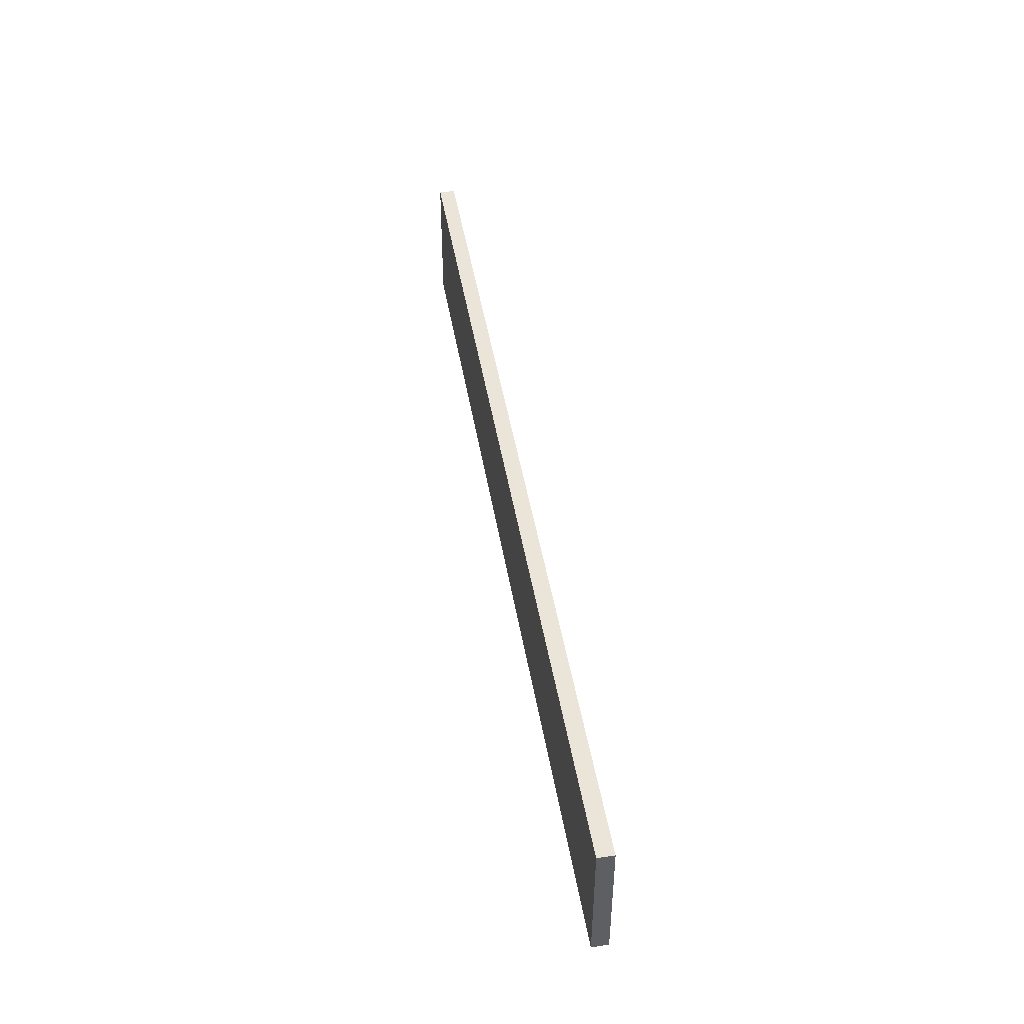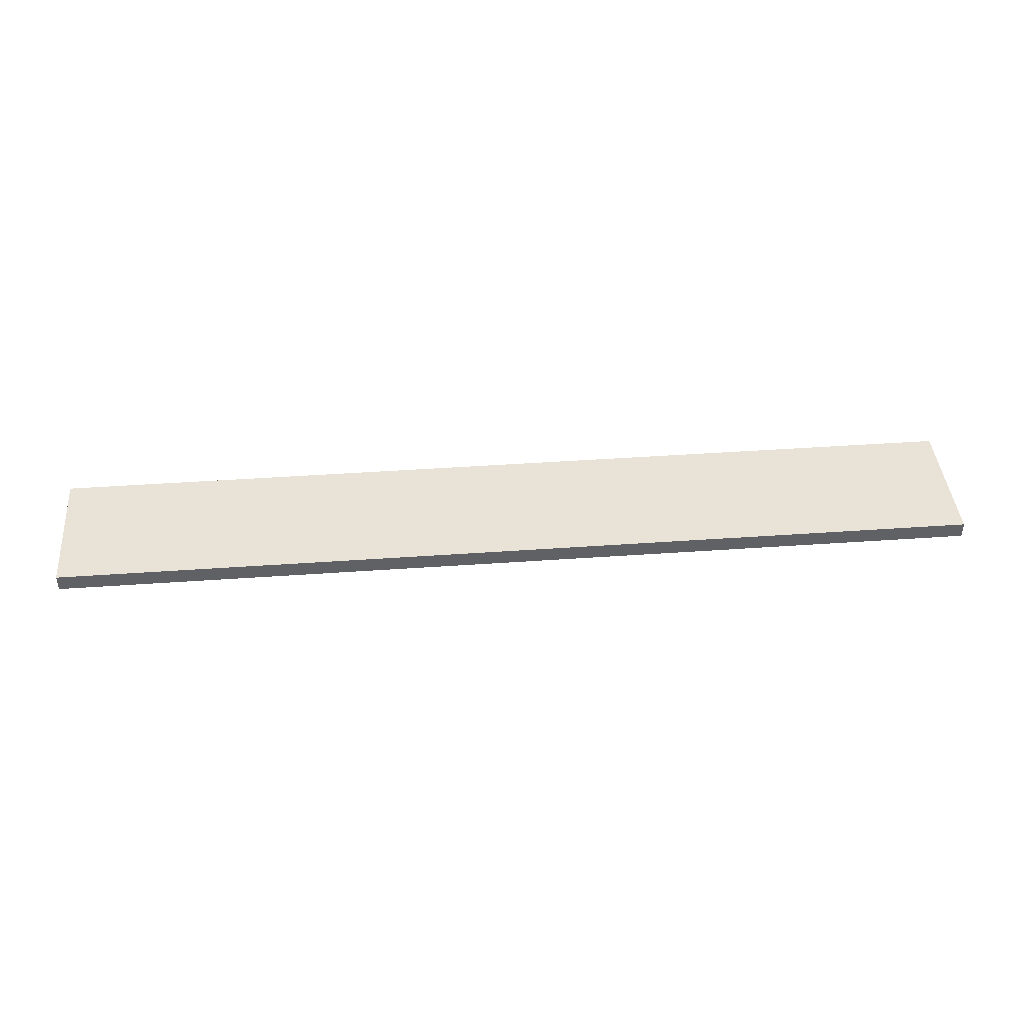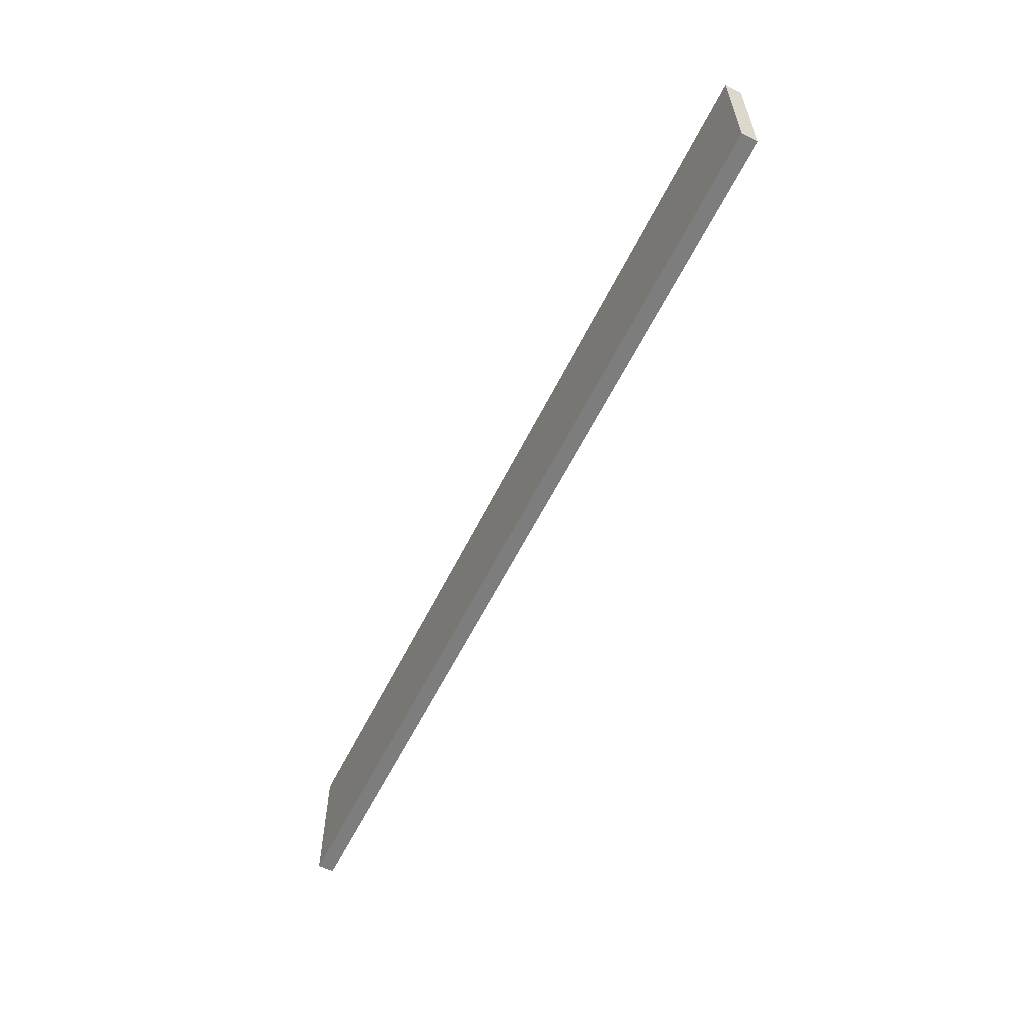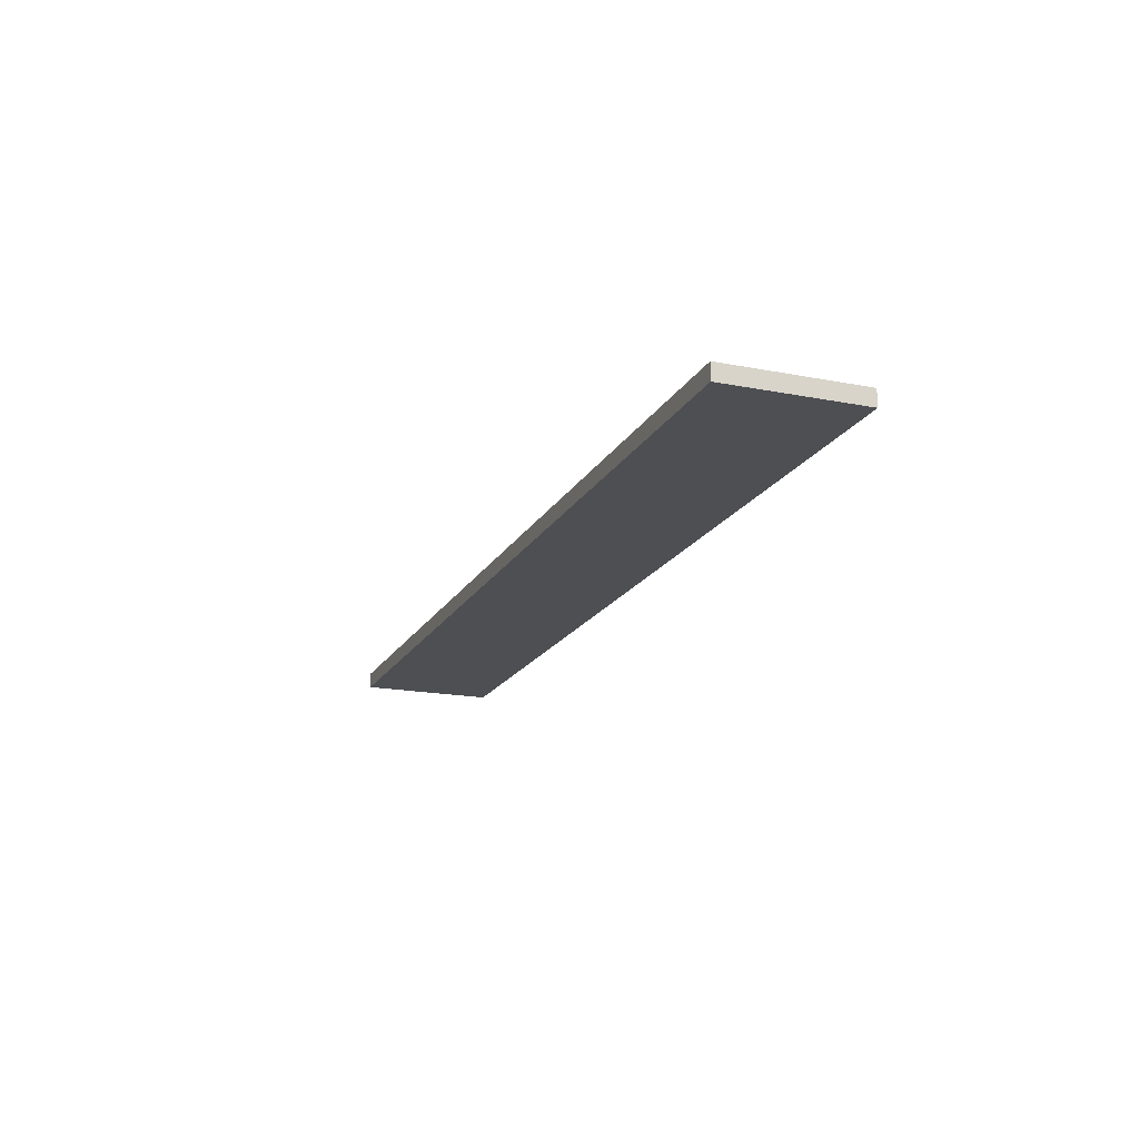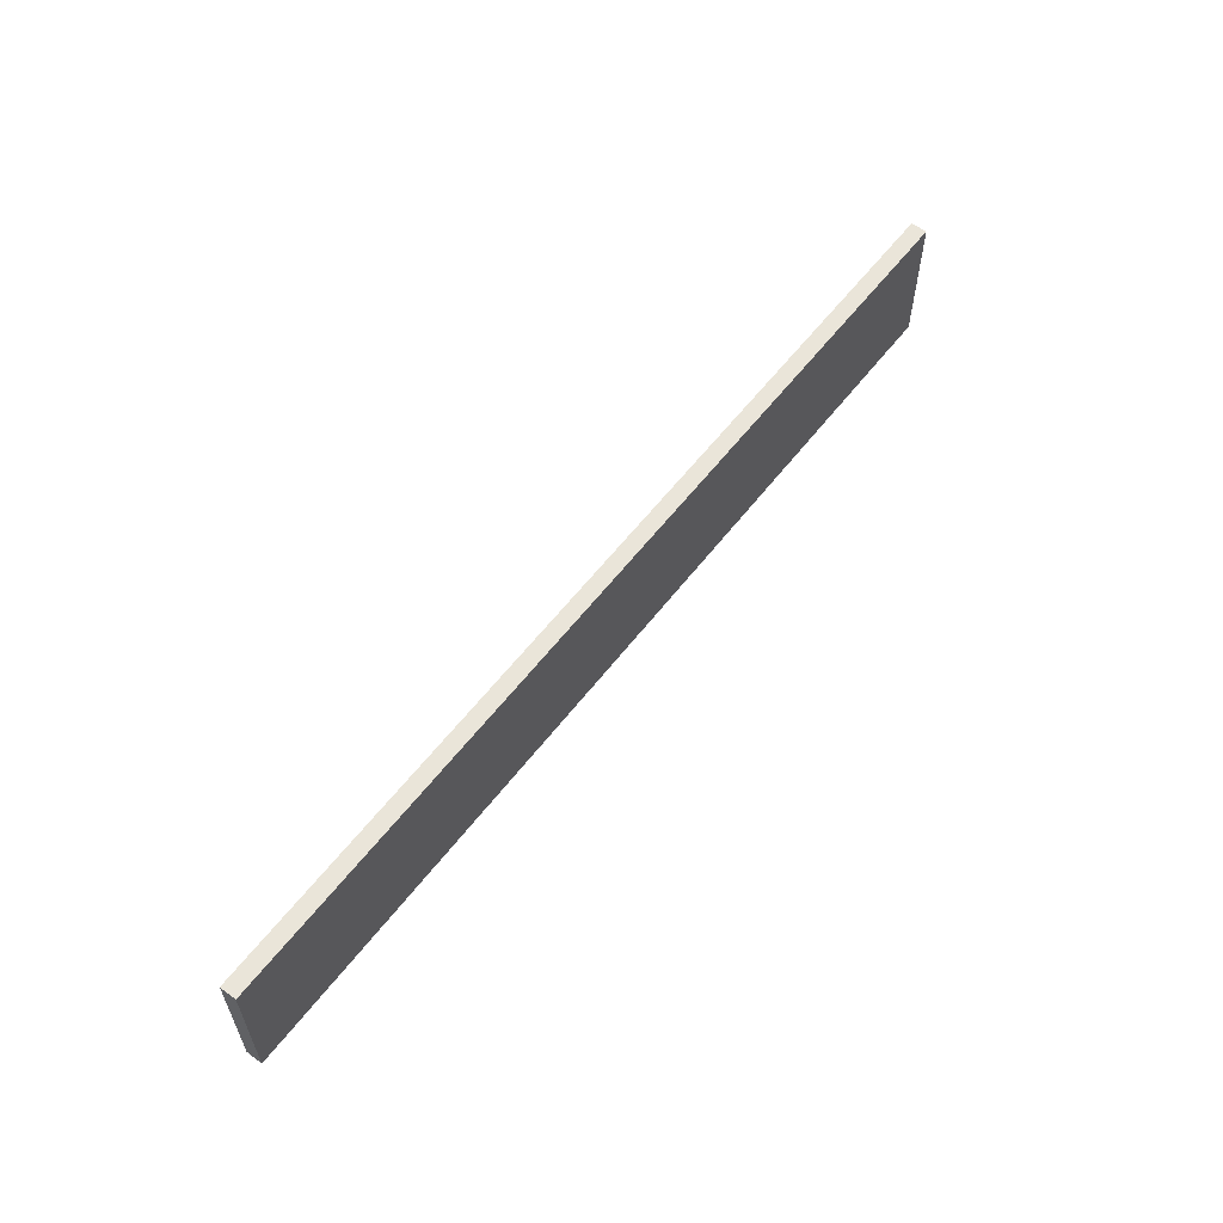
<metadata>
{"format":"obj","ext":"obj","renderer":"f3d","projection":"perspective","resolution":1024,"background":"white","views":[{"elev":45.4,"azim":80.6,"up":"+Y"},{"elev":41.9,"azim":175.1,"up":"+Z"},{"elev":-59.2,"azim":-116.2,"up":"+Y"},{"elev":-18.1,"azim":-110.8,"up":"+Z"},{"elev":58.4,"azim":-52.8,"up":"+Y"}]}
</metadata>
<code>
g pb_Mesh254478
v 29 -8 0.5
v -29 -8 0.5
v 29 0.5 0.5
v -29 0.5 0.5
v -29 -8 0.5
v -29 -8 -0.5
v -29 0.5 0.5
v -29 0.5 -0.5
v -29 -8 -0.5
v 29 -8 -0.5
v -29 0.5 -0.5
v 29 0.5 -0.5
v 29 -8 -0.5
v 29 -8 0.5
v 29 0.5 -0.5
v 29 0.5 0.5
v 29 0.5 0.5
v -29 0.5 0.5
v 29 0.5 -0.5
v -29 0.5 -0.5
v 29 -8 -0.5
v -29 -8 -0.5
v 29 -8 0.5
v -29 -8 0.5
g pb_Mesh254478_0
f 3 2 1
f 3 4 2
f 7 6 5
f 7 8 6
f 11 10 9
f 11 12 10
f 15 14 13
f 15 16 14
f 19 18 17
f 19 20 18
f 23 22 21
f 23 24 22

</code>
